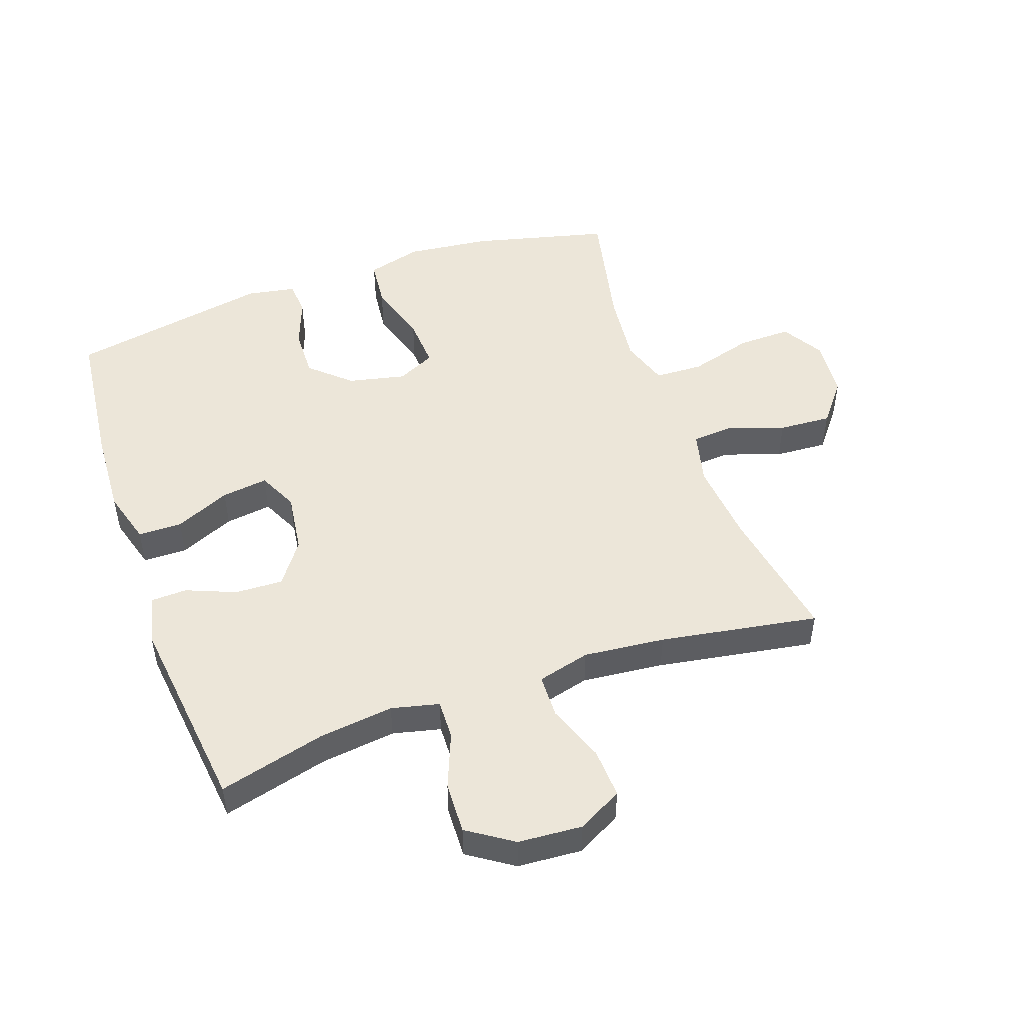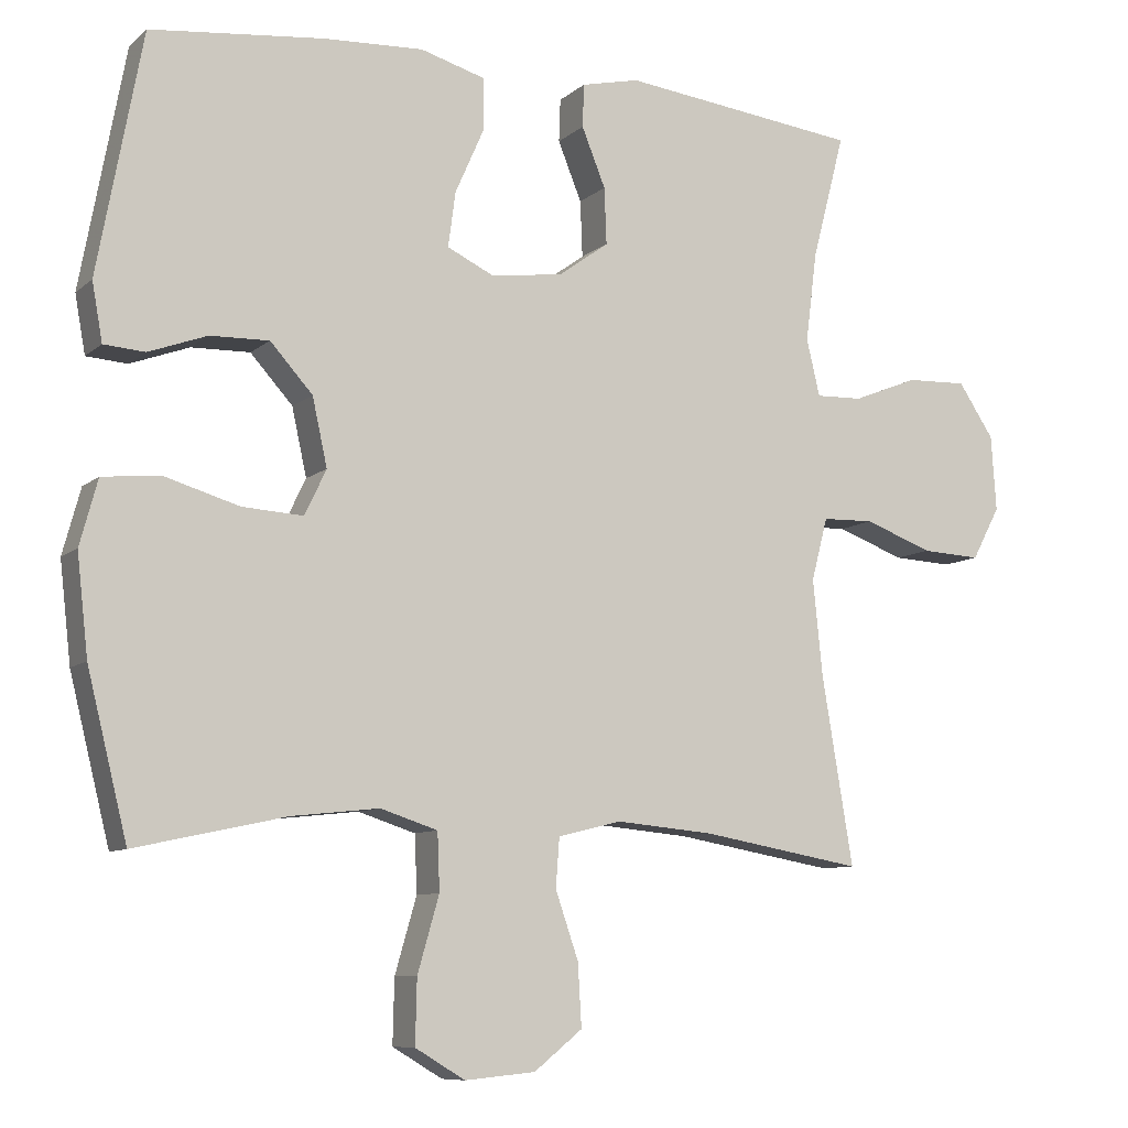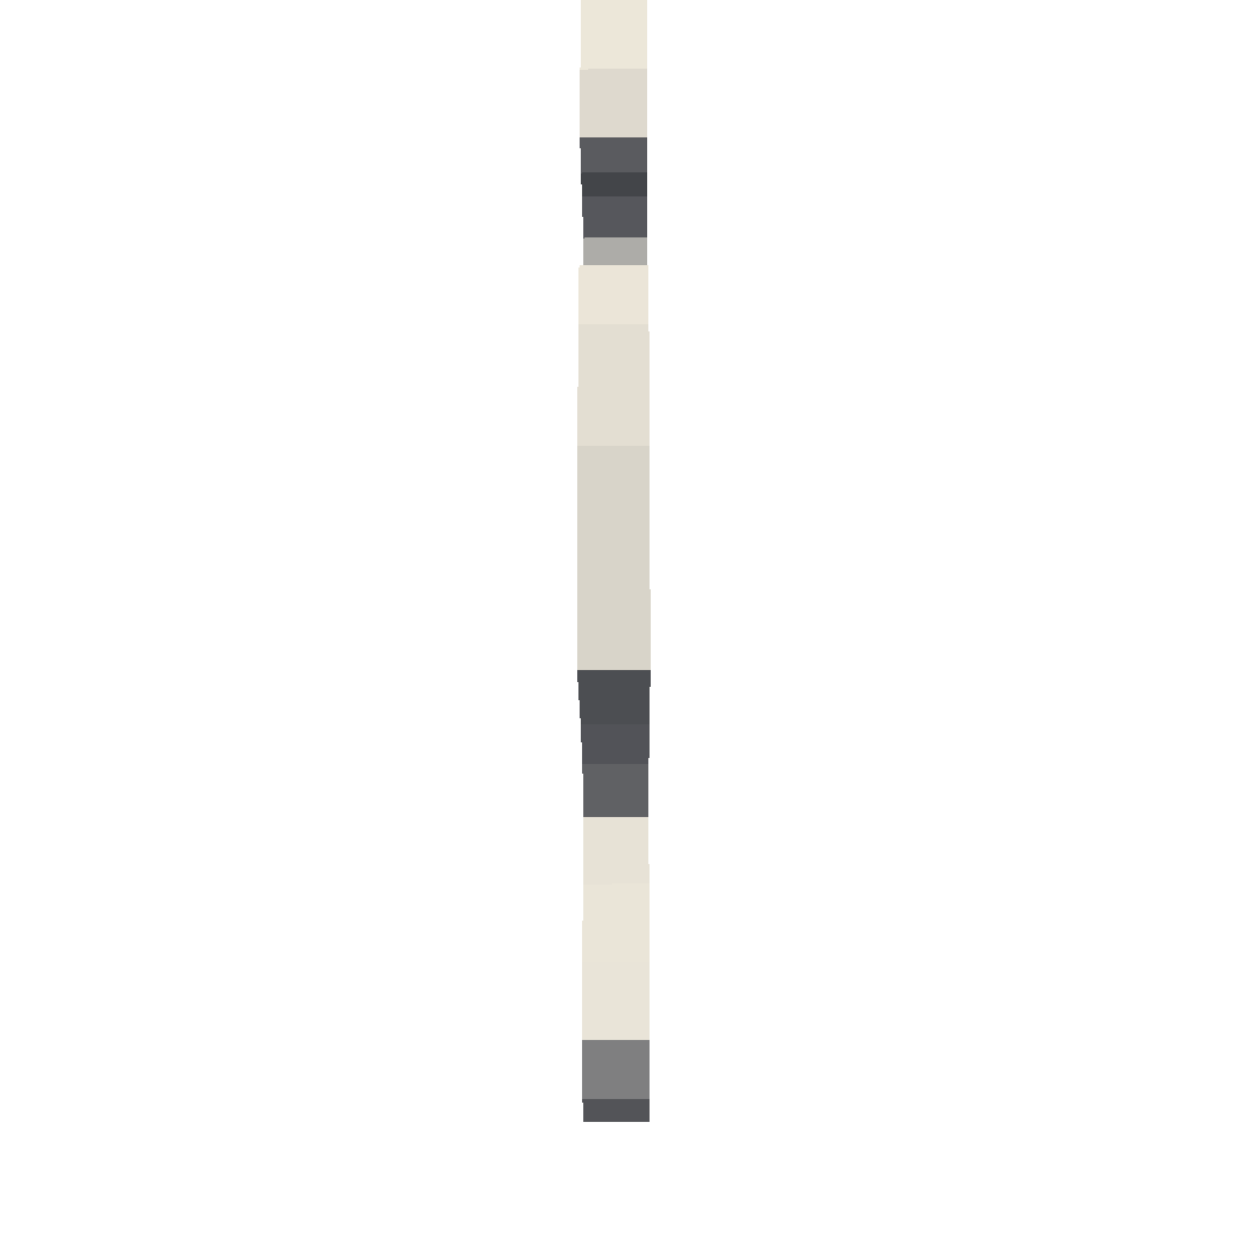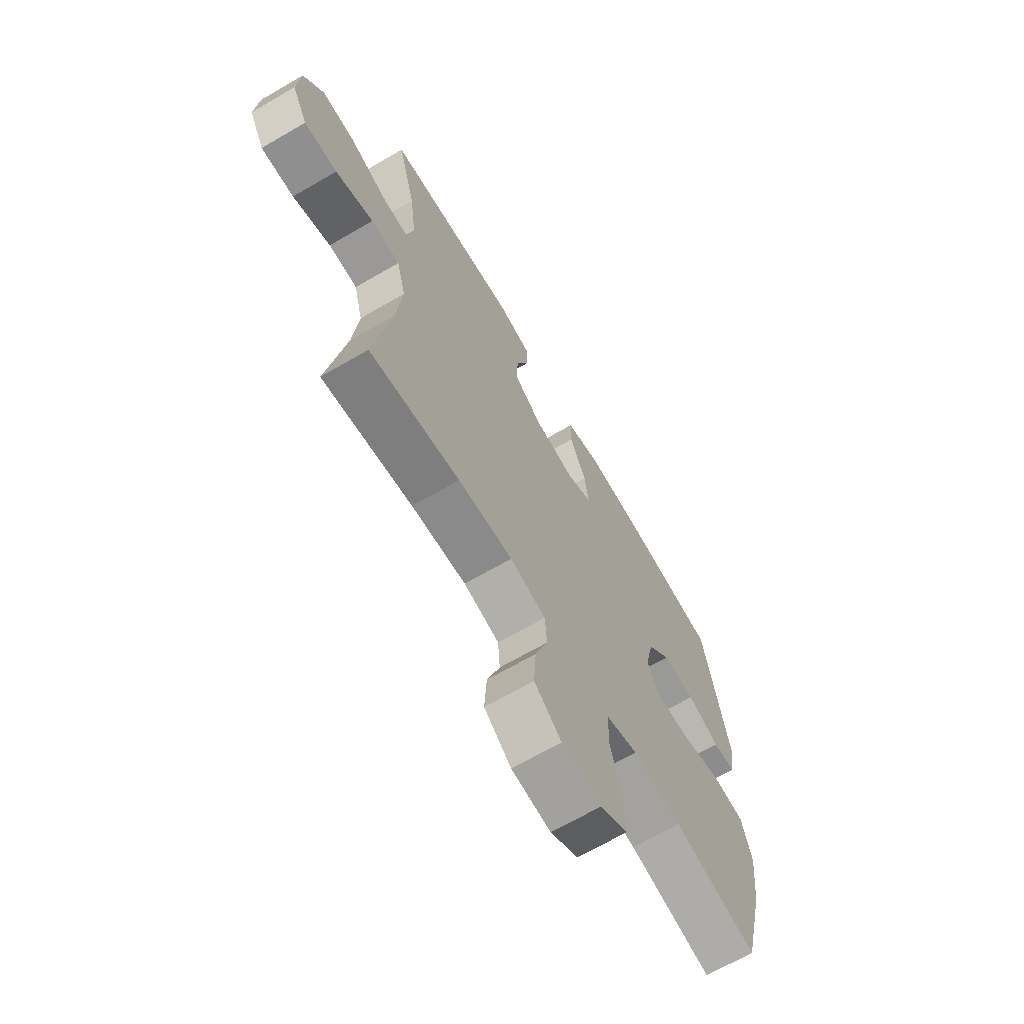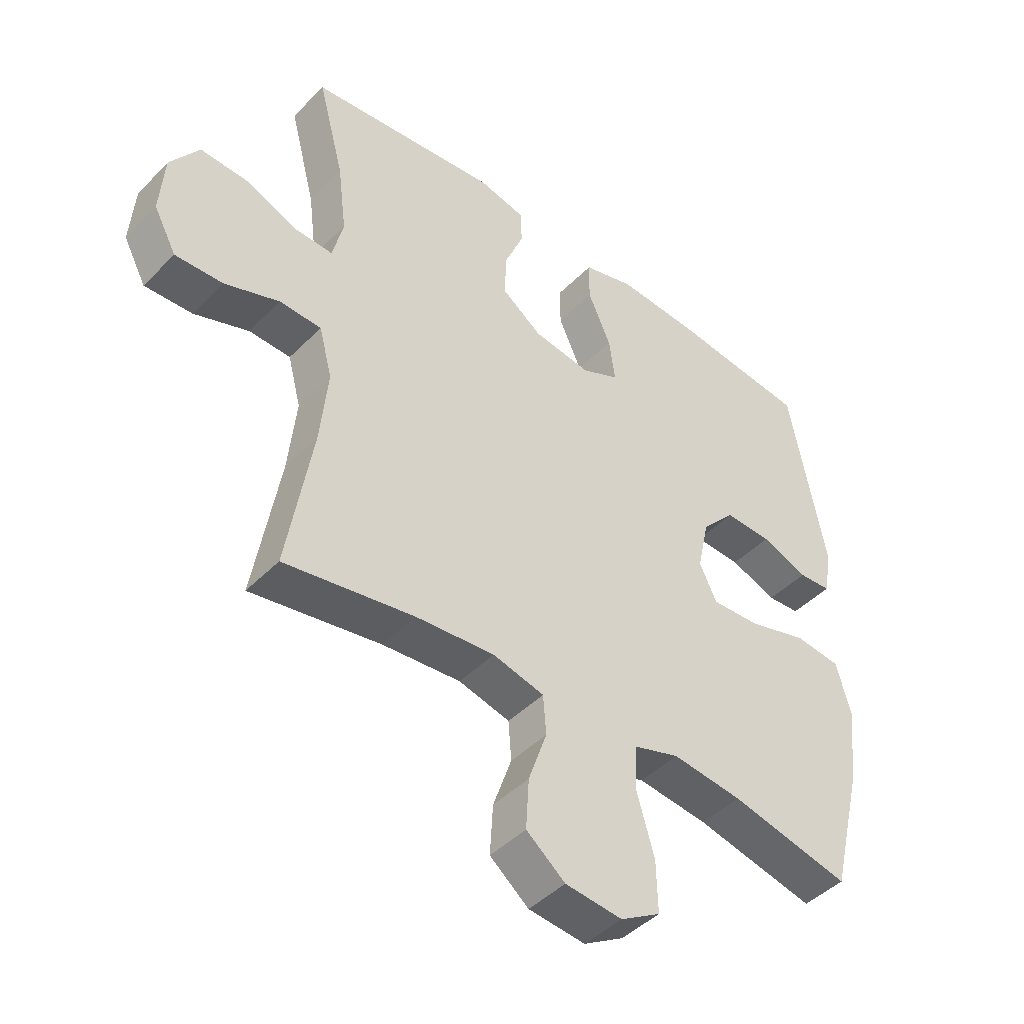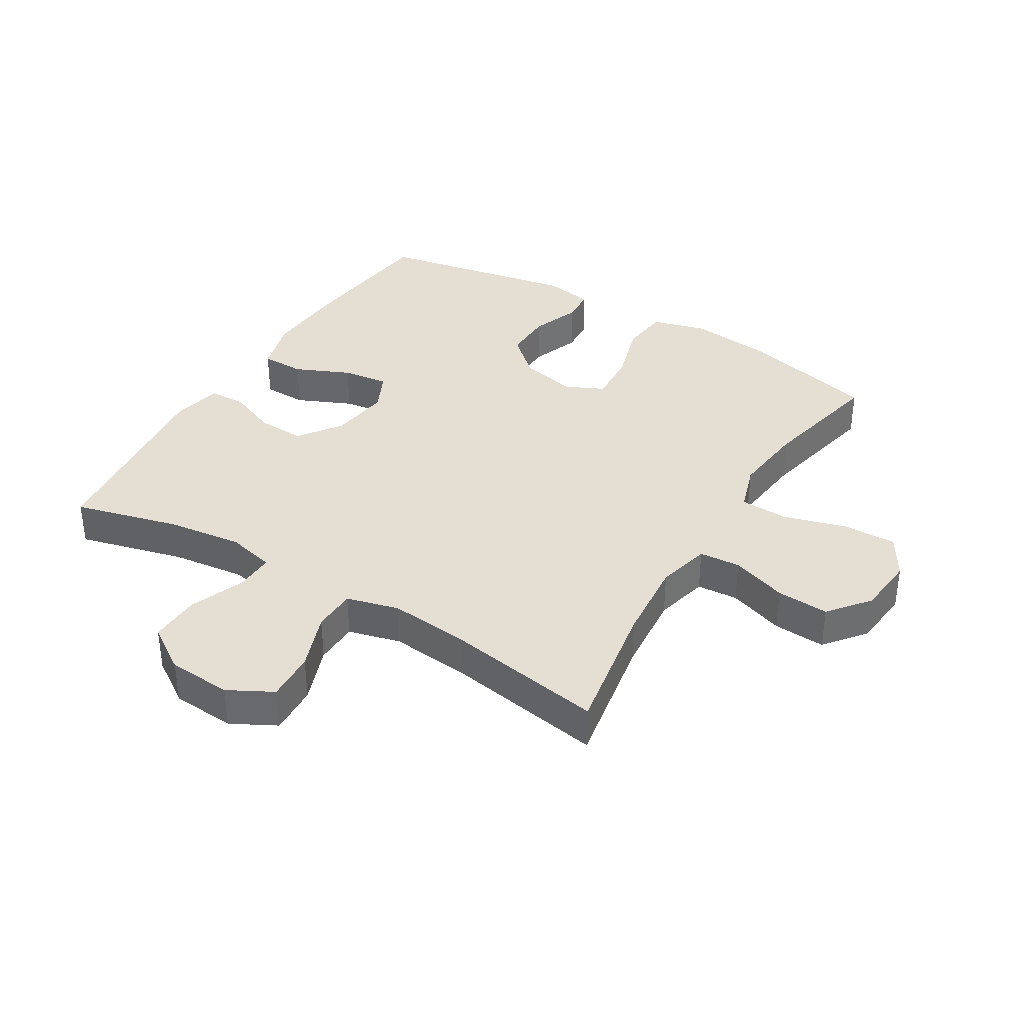
<metadata>
{"format":"obj","ext":"obj","renderer":"f3d","projection":"perspective","resolution":1024,"background":"white","views":[{"elev":49.3,"azim":70.6,"up":"+Y"},{"elev":-8.8,"azim":-26.6,"up":"+Z"},{"elev":-28.9,"azim":-89.7,"up":"+Z"},{"elev":-67.7,"azim":120.2,"up":"+Z"},{"elev":-45.1,"azim":139.1,"up":"+Z"},{"elev":36.9,"azim":121.2,"up":"+Y"}]}
</metadata>
<code>
v -0.5 0.07 0.5
v -0.268 0.07 0.525
v -0.133 0.07 0.532
v -0.046 0.07 0.507
v -0.045 0.07 0.437
v -0.084 0.07 0.349
v -0.094 0.07 0.275
v -0.031 0.07 0.245
v 0.066 0.07 0.258
v 0.134 0.07 0.307
v 0.131 0.07 0.383
v 0.099 0.07 0.462
v 0.101 0.07 0.52
v 0.179 0.07 0.538
v 0.5 0.07 0.5
v 0.456 0.07 0.331
v 0.441 0.07 0.211
v 0.459 0.07 0.135
v 0.522 0.07 0.137
v 0.61 0.07 0.172
v 0.692 0.07 0.175
v 0.74 0.07 0.103
v 0.747 0.07 0.001
v 0.709 0.07 -0.07
v 0.629 0.07 -0.066
v 0.537 0.07 -0.032
v 0.467 0.07 -0.034
v 0.445 0.07 -0.118
v 0.458 0.07 -0.248
v 0.5 0.07 -0.5
v 0.283 0.07 -0.462
v 0.151 0.07 -0.45
v 0.065 0.07 -0.471
v 0.06 0.07 -0.537
v 0.091 0.07 -0.627
v 0.096 0.07 -0.711
v 0.031 0.07 -0.763
v -0.064 0.07 -0.772
v -0.131 0.07 -0.732
v -0.129 0.07 -0.646
v -0.1 0.07 -0.545
v -0.103 0.07 -0.468
v -0.18 0.07 -0.443
v -0.298 0.07 -0.456
v -0.5 0.07 -0.5
v -0.554 0.07 -0.282
v -0.569 0.07 -0.149
v -0.545 0.07 -0.061
v -0.468 0.07 -0.053
v -0.367 0.07 -0.083
v -0.285 0.07 -0.088
v -0.256 0.07 -0.027
v -0.276 0.07 0.064
v -0.333 0.07 0.127
v -0.412 0.07 0.125
v -0.491 0.07 0.096
v -0.546 0.07 0.1
v -0.56 0.07 0.178
v -0.5 0 0.5
v -0.268 0 0.525
v -0.133 0 0.532
v -0.046 0 0.507
v -0.045 0 0.437
v -0.084 0 0.349
v -0.094 0 0.275
v -0.031 0 0.245
v 0.066 0 0.258
v 0.134 0 0.307
v 0.131 0 0.383
v 0.099 0 0.462
v 0.101 0 0.52
v 0.179 0 0.538
v 0.5 0 0.5
v 0.456 0 0.331
v 0.441 0 0.211
v 0.459 0 0.135
v 0.522 0 0.137
v 0.61 0 0.172
v 0.692 0 0.175
v 0.74 0 0.103
v 0.747 0 0.001
v 0.709 0 -0.07
v 0.629 0 -0.066
v 0.537 0 -0.032
v 0.467 0 -0.034
v 0.445 0 -0.118
v 0.458 0 -0.248
v 0.5 0 -0.5
v 0.283 0 -0.462
v 0.151 0 -0.45
v 0.065 0 -0.471
v 0.06 0 -0.537
v 0.091 0 -0.627
v 0.096 0 -0.711
v 0.031 0 -0.763
v -0.064 0 -0.772
v -0.131 0 -0.732
v -0.129 0 -0.646
v -0.1 0 -0.545
v -0.103 0 -0.468
v -0.18 0 -0.443
v -0.298 0 -0.456
v -0.5 0 -0.5
v -0.554 0 -0.282
v -0.569 0 -0.149
v -0.545 0 -0.061
v -0.468 0 -0.053
v -0.367 0 -0.083
v -0.285 0 -0.088
v -0.256 0 -0.027
v -0.276 0 0.064
v -0.333 0 0.127
v -0.412 0 0.125
v -0.491 0 0.096
v -0.546 0 0.1
v -0.56 0 0.178
f 4 5 6
f 3 4 6
f 2 3 6
f 1 2 6
f 58 1 6
f 57 58 6
f 56 57 6
f 55 56 6
f 54 55 6 7
f 53 54 7 8
f 52 53 8 9
f 51 52 9 10
f 48 49 50
f 47 48 50
f 46 47 50
f 45 46 50
f 44 45 50
f 43 44 50 51
f 42 43 51 10
f 39 40 41
f 38 39 41
f 37 38 41
f 36 37 41
f 35 36 41
f 34 35 41
f 33 34 41 42
f 32 33 42 10
f 29 30 31
f 31 32 10
f 29 31 10
f 28 29 10
f 24 25 26
f 23 24 26
f 22 23 26
f 21 22 26
f 20 21 26
f 19 20 26
f 18 19 26 27
f 28 10 11
f 27 28 11
f 18 27 11
f 17 18 11
f 14 15 16
f 14 16 17
f 13 14 17
f 12 13 17
f 11 12 17
f 64 63 62
f 64 62 61
f 64 61 60
f 64 60 59
f 64 59 116
f 64 116 115
f 64 115 114
f 64 114 113
f 65 64 113 112
f 66 65 112 111
f 67 66 111 110
f 68 67 110 109
f 108 107 106
f 108 106 105
f 108 105 104
f 108 104 103
f 108 103 102
f 109 108 102 101
f 68 109 101 100
f 99 98 97
f 99 97 96
f 99 96 95
f 99 95 94
f 99 94 93
f 99 93 92
f 100 99 92 91
f 68 100 91 90
f 89 88 87
f 68 90 89
f 68 89 87
f 68 87 86
f 84 83 82
f 84 82 81
f 84 81 80
f 84 80 79
f 84 79 78
f 84 78 77
f 85 84 77 76
f 69 68 86
f 69 86 85
f 69 85 76
f 69 76 75
f 74 73 72
f 75 74 72
f 75 72 71
f 75 71 70
f 75 70 69
f 1 59 60 2
f 2 60 61 3
f 3 61 62 4
f 4 62 63 5
f 5 63 64 6
f 6 64 65 7
f 7 65 66 8
f 8 66 67 9
f 9 67 68 10
f 10 68 69 11
f 11 69 70 12
f 12 70 71 13
f 13 71 72 14
f 14 72 73 15
f 15 73 74 16
f 16 74 75 17
f 17 75 76 18
f 18 76 77 19
f 19 77 78 20
f 20 78 79 21
f 21 79 80 22
f 22 80 81 23
f 23 81 82 24
f 24 82 83 25
f 25 83 84 26
f 26 84 85 27
f 27 85 86 28
f 28 86 87 29
f 29 87 88 30
f 30 88 89 31
f 31 89 90 32
f 32 90 91 33
f 33 91 92 34
f 34 92 93 35
f 35 93 94 36
f 36 94 95 37
f 37 95 96 38
f 38 96 97 39
f 39 97 98 40
f 40 98 99 41
f 41 99 100 42
f 42 100 101 43
f 43 101 102 44
f 44 102 103 45
f 45 103 104 46
f 46 104 105 47
f 47 105 106 48
f 48 106 107 49
f 49 107 108 50
f 50 108 109 51
f 51 109 110 52
f 52 110 111 53
f 53 111 112 54
f 54 112 113 55
f 55 113 114 56
f 56 114 115 57
f 57 115 116 58
f 58 116 59 1

</code>
